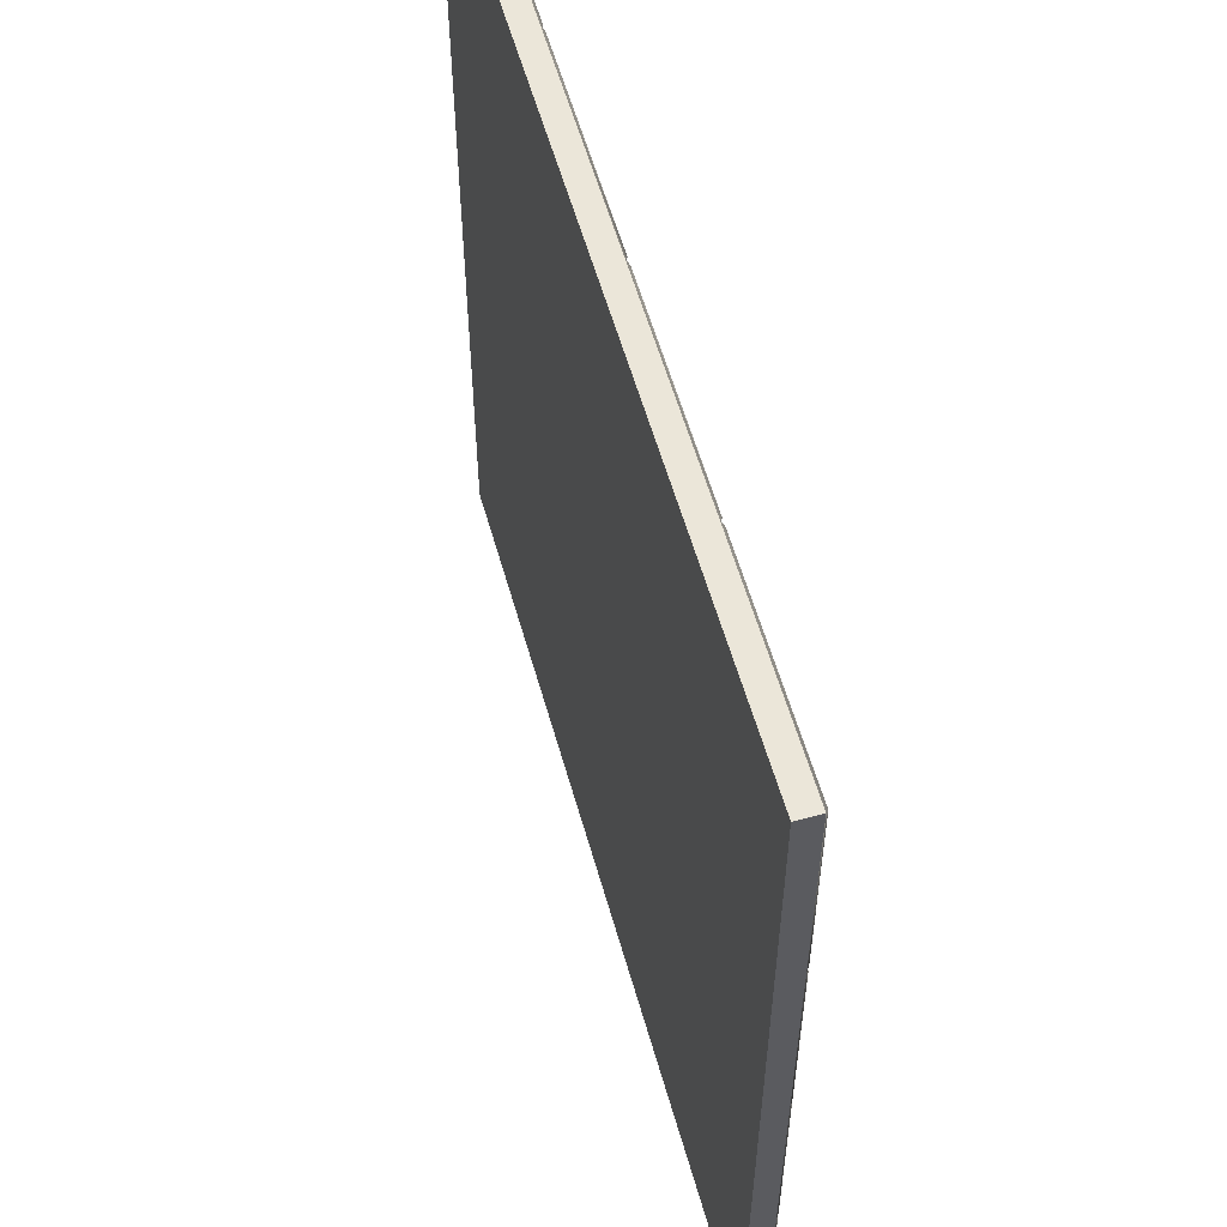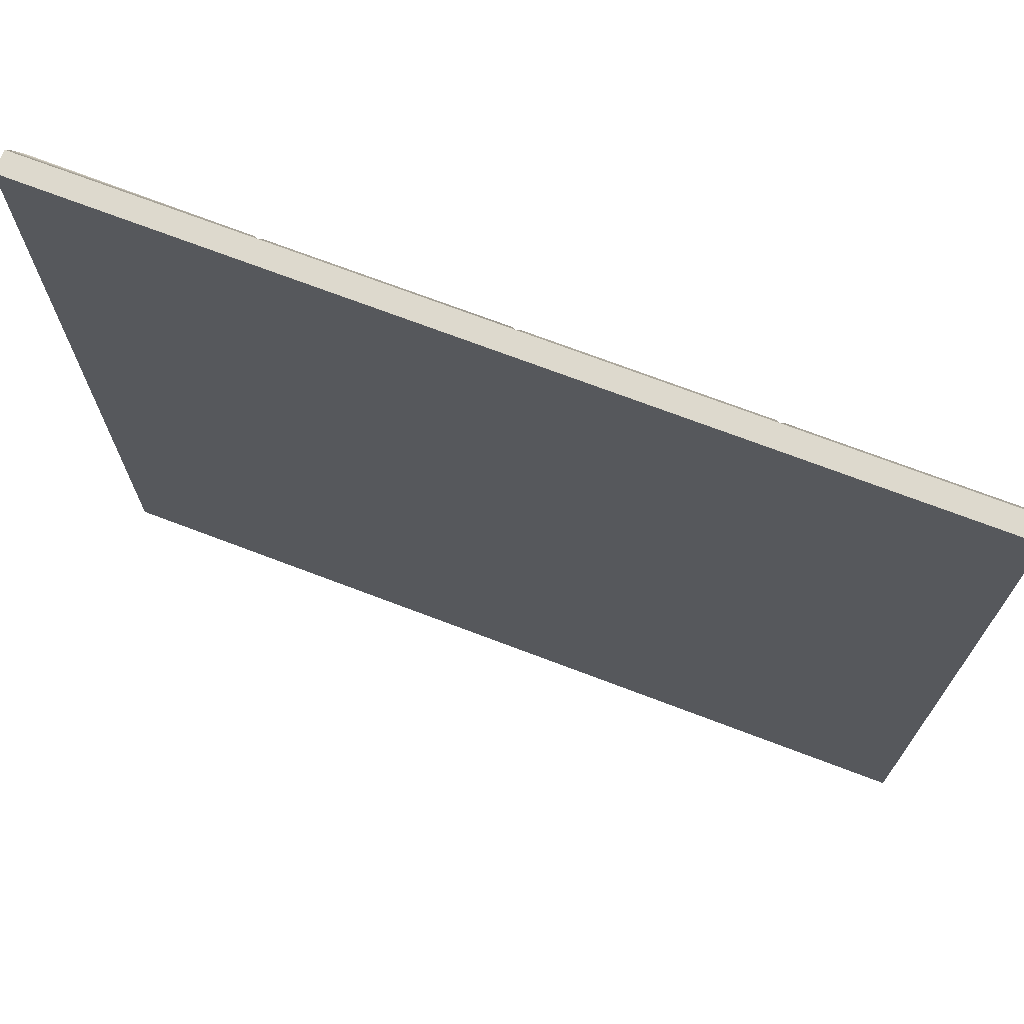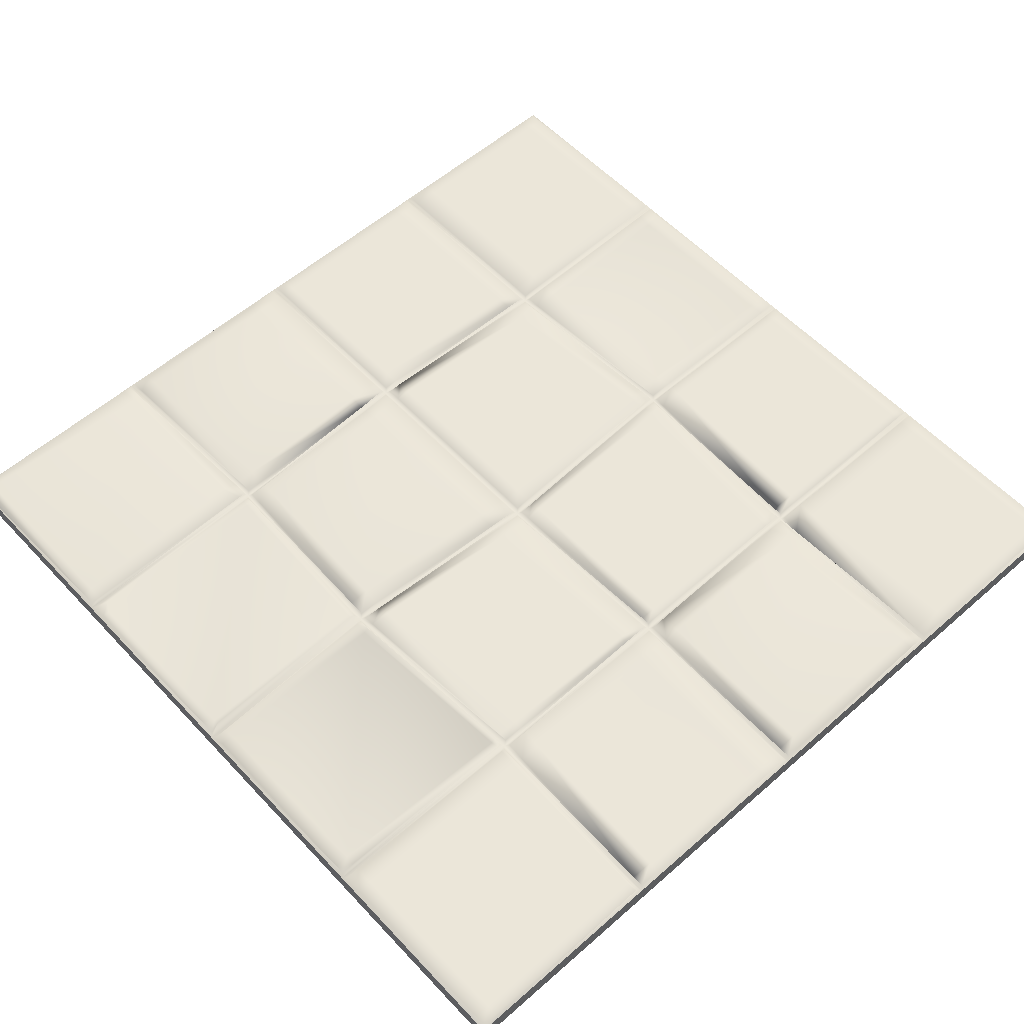
<metadata>
{"format":"obj","ext":"obj","renderer":"f3d","projection":"perspective","resolution":1024,"background":"white","views":[{"elev":57.5,"azim":74.3,"up":"+Z"},{"elev":72.0,"azim":20.8,"up":"+Z"},{"elev":57.0,"azim":47.6,"up":"+Y"}]}
</metadata>
<code>
v  -0.9634 0.0064 1.001
v  -0.9749 0.0082 0.9737
v  -0.9944 0.0064 0.9739
v  -0.9944 0.0064 0.9944
v  -0.4582 0.0064 0.9944
v  -0.4582 0.0064 0.9782
v  -0.4853 0.0064 0.9632
v  -0.493 0.0064 0.9944
v  0.0351 0.0064 0.9944
v  0.0351 0.013 0.9657
v  0.0084 0.0064 0.9661
v  0.0084 0.0064 0.9944
v  0.5597 0.0064 0.9944
v  0.5597 0.0064 0.9618
v  0.5097 0.0064 0.9622
v  0.5097 0.0064 0.9944
v  -0.9634 0.0064 0.493
v  -0.9596 0.0134 0.4537
v  -0.9944 0.0064 0.4539
v  -0.9944 0.0064 0.493
v  -0.4582 0.0064 0.4841
v  -0.4582 0.0114 0.4431
v  -0.493 0.0064 0.4414
v  -0.493 0.0064 0.4817
v  0.0251 0.0064 0.5029
v  0.0266 0.0064 0.4543
v  -0.0009 0.0064 0.4548
v  -0.0025 0.0064 0.5032
v  0.5616 0.0064 0.479
v  0.5618 0.0045 0.4262
v  0.5125 0.0064 0.4219
v  0.5122 0.0064 0.4748
v  -0.9634 0.0064 -0.0084
v  -0.9634 0.0064 -0.0392
v  -0.9944 0.0064 -0.0389
v  -0.9944 0.0064 -0.0084
v  -0.4693 0.0064 -0.0084
v  -0.4698 0.0064 -0.0431
v  -0.5052 0.0064 -0.0428
v  -0.5046 0.0064 -0.0084
v  0.056 0.0064 -0.0084
v  0.0537 0.0064 -0.0469
v  0.0275 0.0064 -0.0467
v  0.0299 0.0064 -0.0084
v  0.5625 0.0064 -0.0167
v  0.5615 0.0114 -0.0554
v  0.512 0.0064 -0.0558
v  0.5131 0.0064 -0.0183
v  -0.9634 0.0064 -0.5097
v  -0.9634 0.0064 -0.5726
v  -0.9944 0.0064 -0.5723
v  -0.9944 0.0064 -0.5097
v  -0.4509 0.0064 -0.5097
v  -0.4521 -0.0004 -0.5765
v  -0.4863 0.0064 -0.5762
v  -0.4849 0.0064 -0.5097
v  0.0351 0.0064 -0.5269
v  0.0351 0.0064 -0.5851
v  0.0084 0.0064 -0.5863
v  0.0084 0.0064 -0.5301
v  0.5597 0.0064 -0.4978
v  0.5597 0.0064 -0.5674
v  0.5097 0.0064 -0.5685
v  0.5097 0.0064 -0.507
v  -1.003 -0.0501 1.003
v  -1.003 -0.0501 0.5014
v  -0.5014 -0.0501 0.4909
v  -0.5014 -0.0501 1.003
v  -0.0097 -0.0501 0.5104
v  0 -0.0501 1.003
v  0.5035 -0.0501 0.4856
v  0.5014 -0.0501 1.003
v  1.003 -0.0501 0.5014
v  1.003 -0.0501 1.003
v  -1.003 -0.0501 -0
v  -0.5112 -0.0501 -0
v  0.0189 -0.0501 -0
v  0.5045 -0.0501 -0.0086
v  1.003 -0.0501 -0
v  -1.003 -0.0501 -0.5014
v  -0.4942 -0.0501 -0.5014
v  0 -0.0501 -0.5217
v  0.5014 -0.0501 -0.4931
v  1.003 -0.0501 -0.5014
v  -1.003 -0.0501 -1.003
v  -0.5014 -0.0501 -1.003
v  0 -0.0501 -1.003
v  0.5014 -0.0501 -1.003
v  1.003 -0.0501 -1.003
v  -1.003 0 1.003
v  -0.5014 0 1.003
v  0 0 1.003
v  0.5014 0 1.003
v  1.003 0 1.003
v  1.003 0 0.5014
v  1.003 0 -0
v  1.003 0 -0.5014
v  1.003 0 -1.003
v  0.5014 0 -1.003
v  0 0 -1.003
v  -0.5014 0 -1.003
v  -1.003 0 -1.003
v  -1.003 0 -0.5014
v  -1.003 0 -0
v  -1.003 0 0.5014
v  -0.5097 0.0064 0.9944
v  -0.5488 0.0064 0.9944
v  -0.5014 0 0.4893
v  -0.5097 0.0064 0.4968
v  -0.5097 0.0064 0.5121
v  -0.5097 0.0064 0.9701
v  -0.9944 0.0064 0.5097
v  -0.9634 0.0064 0.5097
v  -0.5488 0.0064 0.4957
v  -0.9944 0.0064 0.5292
v  -0.0084 0.0064 0.9944
v  -0.0506 0.0064 0.9944
v  -0.0111 0 0.5116
v  -0.0254 0.0064 0.5198
v  -0.0306 0.0064 0.5315
v  -0.0202 0.0064 0.9662
v  -0.493 0.0064 0.4978
v  -0.4727 0.0064 0.4991
v  -0.0612 0.0064 0.5187
v  -0.4916 0.0064 0.513
v  0.493 0.0064 0.9944
v  0.4716 0.0064 0.9944
v  0.5038 0 0.4834
v  0.4954 0.0064 0.4922
v  0.4953 0.0064 0.5009
v  0.493 0.0064 0.9623
v  -0.0026 0.0064 0.5201
v  0.025 0.0064 0.5197
v  0.4741 0.0064 0.4919
v  -0.0026 0.0064 0.5317
v  0.9944 0.0064 0.9944
v  0.9666 0.0064 0.9944
v  0.9944 0.0064 0.5097
v  0.9944 0.0064 0.5137
v  0.9944 0.0064 0.9584
v  0.512 0.0064 0.4929
v  0.5615 0.0064 0.4968
v  0.9666 0.0064 0.5097
v  0.5119 0.0064 0.5014
v  -0.5097 0.0064 0.4809
v  -0.5488 0.0064 0.4798
v  -0.5126 0 -0
v  -0.5205 0.0064 0.0084
v  -0.5157 0.0064 0.0854
v  -0.5097 0.0064 0.4408
v  -0.9944 0.0064 0.0084
v  -0.9634 0.0064 0.0084
v  -0.5585 0.0064 0.0084
v  -0.9944 0.0064 0.0892
v  -0.0194 0.0064 0.5031
v  -0.0611 0.0064 0.5019
v  0.0216 0 -0
v  0.0132 0.0064 0.0084
v  0.0089 0.0064 0.0815
v  -0.0178 0.0064 0.4549
v  -0.5039 0.0064 0.0084
v  -0.4686 0.0064 0.0084
v  -0.0318 0.0064 0.0084
v  -0.4991 0.0064 0.0853
v  0.4956 0.0064 0.474
v  0.4743 0.0064 0.4737
v  0.5049 0 -0.0108
v  0.4968 0.0064 -0.0033
v  0.4976 0.0064 0.0611
v  0.4959 0.0064 0.4212
v  0.0302 0.0064 0.0084
v  0.0563 0.0064 0.0084
v  0.4754 0.0064 -0.0023
v  0.0258 0.0064 0.0814
v  0.9944 0.0064 0.493
v  0.9666 0.0064 0.493
v  0.9944 0.0064 0.0084
v  0.9944 0.0064 0.0737
v  0.9944 0.0064 0.4384
v  0.5135 0.0064 -0.0035
v  0.5629 0.0064 -0.0017
v  0.9666 0.0064 0.0084
v  0.5143 0.0064 0.0606
v  -0.5212 0.0064 -0.0084
v  -0.5591 0.0064 -0.0084
v  -0.4932 0 -0.5014
v  -0.5016 0.0064 -0.493
v  -0.5028 0.0064 -0.4463
v  -0.5218 0.0064 -0.0427
v  -0.9944 0.0064 -0.493
v  -0.9634 0.0064 -0.493
v  -0.5413 0.0064 -0.493
v  -0.9944 0.0064 -0.4425
v  0.0129 0.0064 -0.0084
v  -0.032 0.0064 -0.0084
v  0 0 -0.5238
v  -0.0084 0.0064 -0.5173
v  -0.0084 0.0064 -0.4799
v  0.0106 0.0064 -0.0466
v  -0.485 0.0064 -0.493
v  -0.451 0.0064 -0.493
v  -0.0506 0.0064 -0.516
v  -0.4862 0.0064 -0.4464
v  0.4964 0.0064 -0.018
v  0.475 0.0064 -0.0172
v  0.5014 0 -0.5011
v  0.493 0.0064 -0.4959
v  0.493 0.0064 -0.4517
v  0.4953 0.0064 -0.0555
v  0.0084 0.0064 -0.5164
v  0.0351 0.0064 -0.514
v  0.4716 0.0064 -0.4926
v  0.0084 0.0064 -0.4797
v  0.9944 0.0064 -0.0084
v  0.9666 0.0064 -0.0084
v  0.9944 0.0064 -0.493
v  0.9944 0.0064 -0.458
v  0.9944 0.0064 -0.0544
v  0.5097 0.0064 -0.4921
v  0.5597 0.0064 -0.482
v  0.9666 0.0064 -0.493
v  0.5097 0.0064 -0.4506
v  -0.5015 0.0064 -0.5097
v  -0.5412 0.0064 -0.5097
v  -0.5097 0.0064 -0.9944
v  -0.5097 0.0064 -0.9545
v  -0.5029 0.0064 -0.5761
v  -0.9944 0.0064 -0.9944
v  -0.9634 0.0064 -0.9944
v  -0.5488 0.0064 -0.9944
v  -0.9944 0.0064 -0.9507
v  -0.0084 0.0064 -0.531
v  -0.0506 0.0064 -0.5301
v  -0.0084 0.0064 -0.9944
v  -0.0084 0.0064 -0.9584
v  -0.0084 0.0064 -0.5868
v  -0.493 0.0064 -0.9944
v  -0.4582 0.0064 -0.9944
v  -0.0506 0.0064 -0.9944
v  -0.493 0.0064 -0.9546
v  0.493 0.0064 -0.5089
v  0.4716 0.0064 -0.5075
v  0.493 0.0064 -0.9944
v  0.493 0.0064 -0.9623
v  0.493 0.0064 -0.5689
v  0.0084 0.0064 -0.9944
v  0.0351 0.0064 -0.9944
v  0.4716 0.0064 -0.9944
v  0.0084 0.0064 -0.9585
v  0.9944 0.0064 -0.5097
v  0.9666 0.0064 -0.5097
v  0.9944 0.0064 -0.9944
v  0.9944 0.0064 -0.9662
v  0.9944 0.0064 -0.5878
v  0.5097 0.0064 -0.9944
v  0.5597 0.0064 -0.9944
v  0.9666 0.0064 -0.9944
v  0.5097 0.0064 -0.9625
v  -0.0283 0.0103 0.9703
v  -0.0596 0.0114 0.4542
v  -0.034 0.0064 -0.0463
v  -0.0506 -0.0004 -0.5862
v  0.4716 0.0128 0.9623
v  0.4746 0.0064 0.4209
v  0.4739 0.0064 -0.0549
v  0.4716 0.0064 -0.569
v  0.9666 0.0064 0.9586
v  0.9666 0.0045 0.4386
v  0.9666 0.0114 -0.0542
v  0.9666 0.0064 -0.5876
v  -0.5488 0.0101 0.9704
v  -0.545 0.0134 0.4402
v  -0.5596 0.0064 -0.0424
v  -0.5425 0.0064 -0.5758
v  -0.9634 0.0064 -0.951
v  -0.4582 -0.0004 -0.9549
v  0.0351 0.0064 -0.9588
v  0.5597 0.0064 -0.9628
v  -0.0506 -0.0004 -0.9581
v  0.4716 0.0064 -0.9622
v  0.9666 0.0064 -0.966
v  -0.5488 0.0064 -0.9542
v  -0.9634 0.0064 -0.4427
v  -0.452 0.0064 -0.4467
v  0.0351 0.0064 -0.478
v  0.5597 0.0114 -0.4442
v  -0.0506 0.0064 -0.4773
v  0.4716 0.0064 -0.4513
v  0.9666 0.0114 -0.4578
v  -0.5424 0.0064 -0.446
v  -0.9596 0.0134 0.0889
v  -0.464 0.0114 0.085
v  0.0521 0.0086 0.0811
v  0.5635 0.0045 0.0631
v  -0.0356 0.0114 0.0818
v  0.4762 0.0064 0.0627
v  0.9666 0.0045 0.0739
v  -0.5502 0.0134 0.0857
v  -0.9519 0.0082 0.529
v  -0.4765 0.0045 0.5138
v  0.0251 -0.0019 0.5313
v  0.5614 0.0064 0.5048
v  -0.0397 0.0064 0.5316
v  0.474 -0.003 0.5009
v  0.9666 0.0064 0.5139
v  -0.5556 0.0101 0.5296
g Box001
f 1 2 3
f 3 4 1
f 5 6 7
f 7 8 5
f 9 10 11
f 11 12 9
f 13 14 15
f 15 16 13
f 17 18 19
f 19 20 17
f 21 22 23
f 23 24 21
f 25 26 27
f 27 28 25
f 29 30 31
f 31 32 29
f 33 34 35
f 35 36 33
f 37 38 39
f 39 40 37
f 41 42 43
f 43 44 41
f 45 46 47
f 47 48 45
f 49 50 51
f 51 52 49
f 53 54 55
f 55 56 53
f 57 58 59
f 59 60 57
f 61 62 63
f 63 64 61
f 65 66 67
f 67 68 65
f 68 67 69
f 69 70 68
f 70 69 71
f 71 72 70
f 72 71 73
f 73 74 72
f 66 75 76
f 76 67 66
f 67 76 77
f 77 69 67
f 69 77 78
f 78 71 69
f 71 78 79
f 79 73 71
f 75 80 81
f 81 76 75
f 76 81 82
f 82 77 76
f 77 82 83
f 83 78 77
f 78 83 84
f 84 79 78
f 80 85 86
f 86 81 80
f 81 86 87
f 87 82 81
f 82 87 88
f 88 83 82
f 83 88 89
f 89 84 83
f 90 65 68
f 68 91 90
f 91 68 70
f 70 92 91
f 92 70 72
f 72 93 92
f 93 72 74
f 74 94 93
f 94 74 73
f 73 95 94
f 95 73 79
f 79 96 95
f 96 79 84
f 84 97 96
f 97 84 89
f 89 98 97
f 98 89 88
f 88 99 98
f 99 88 87
f 87 100 99
f 100 87 86
f 86 101 100
f 101 86 85
f 85 102 101
f 102 85 80
f 80 103 102
f 103 80 75
f 75 104 103
f 104 75 66
f 66 105 104
f 105 66 65
f 65 90 105
f 90 91 106
f 90 106 107
f 90 107 1
f 90 1 4
f 91 108 109
f 91 109 110
f 91 110 111
f 91 111 106
f 108 105 112
f 108 112 113
f 108 113 114
f 108 114 109
f 105 90 4
f 105 4 3
f 105 3 115
f 105 115 112
f 91 92 116
f 91 116 117
f 91 117 5
f 91 5 8
f 118 119 120
f 92 118 120
f 92 120 121
f 92 121 116
f 118 108 122
f 118 122 123
f 118 123 124
f 118 124 119
f 108 91 8
f 108 8 7
f 108 7 125
f 108 125 122
f 92 93 126
f 92 126 127
f 92 127 9
f 92 9 12
f 93 128 129
f 93 129 130
f 93 130 131
f 93 131 126
f 128 118 132
f 128 132 133
f 128 133 134
f 128 134 129
f 118 92 12
f 118 12 11
f 118 11 135
f 118 135 132
f 93 94 136
f 93 136 137
f 93 137 13
f 93 13 16
f 94 95 138
f 94 138 139
f 94 139 140
f 94 140 136
f 95 128 141
f 95 141 142
f 95 142 143
f 95 143 138
f 128 93 16
f 128 16 15
f 128 15 144
f 128 144 141
f 105 108 145
f 105 145 146
f 105 146 17
f 105 17 20
f 108 147 148
f 108 148 149
f 108 149 150
f 108 150 145
f 147 104 151
f 147 151 152
f 147 152 153
f 147 153 148
f 104 105 20
f 104 20 19
f 104 19 154
f 104 154 151
f 108 118 155
f 108 155 156
f 108 156 21
f 108 21 24
f 118 157 158
f 118 158 159
f 118 159 160
f 118 160 155
f 157 147 161
f 157 161 162
f 157 162 163
f 157 163 158
f 147 108 24
f 147 24 23
f 147 23 164
f 147 164 161
f 118 128 165
f 118 165 166
f 118 166 25
f 118 25 28
f 128 167 168
f 128 168 169
f 128 169 170
f 128 170 165
f 167 157 171
f 167 171 172
f 167 172 173
f 167 173 168
f 157 118 28
f 157 28 27
f 157 27 174
f 157 174 171
f 128 95 175
f 128 175 176
f 128 176 29
f 128 29 32
f 95 96 177
f 95 177 178
f 95 178 179
f 95 179 175
f 96 167 180
f 96 180 181
f 96 181 182
f 96 182 177
f 167 128 32
f 167 32 31
f 167 31 183
f 167 183 180
f 104 147 184
f 104 184 185
f 104 185 33
f 104 33 36
f 147 186 187
f 147 187 188
f 147 188 189
f 147 189 184
f 186 103 190
f 186 190 191
f 186 191 192
f 186 192 187
f 103 104 36
f 103 36 35
f 103 35 193
f 103 193 190
f 147 157 194
f 147 194 195
f 147 195 37
f 147 37 40
f 157 196 197
f 157 197 198
f 157 198 199
f 157 199 194
f 196 186 200
f 196 200 201
f 196 201 202
f 196 202 197
f 186 147 40
f 186 40 39
f 186 39 203
f 186 203 200
f 157 167 204
f 157 204 205
f 157 205 41
f 157 41 44
f 167 206 207
f 167 207 208
f 167 208 209
f 167 209 204
f 206 196 210
f 206 210 211
f 206 211 212
f 206 212 207
f 196 157 44
f 196 44 43
f 196 43 213
f 196 213 210
f 167 96 214
f 167 214 215
f 167 215 45
f 167 45 48
f 96 97 216
f 96 216 217
f 96 217 218
f 96 218 214
f 97 206 219
f 97 219 220
f 97 220 221
f 97 221 216
f 206 167 48
f 206 48 47
f 206 47 222
f 206 222 219
f 103 186 223
f 103 223 224
f 103 224 49
f 103 49 52
f 186 101 225
f 186 225 226
f 186 226 227
f 186 227 223
f 101 102 228
f 101 228 229
f 101 229 230
f 101 230 225
f 102 103 52
f 102 52 51
f 102 51 231
f 102 231 228
f 186 196 232
f 186 232 233
f 186 233 53
f 186 53 56
f 196 100 234
f 196 234 235
f 196 235 236
f 196 236 232
f 100 101 237
f 100 237 238
f 100 238 239
f 100 239 234
f 101 186 56
f 101 56 55
f 101 55 240
f 101 240 237
f 196 206 241
f 196 241 242
f 196 242 57
f 196 57 60
f 206 99 243
f 206 243 244
f 206 244 245
f 206 245 241
f 99 100 246
f 99 246 247
f 99 247 248
f 99 248 243
f 100 196 60
f 100 60 59
f 100 59 249
f 100 249 246
f 206 97 250
f 206 250 251
f 206 251 61
f 206 61 64
f 97 98 252
f 97 252 253
f 97 253 254
f 97 254 250
f 98 99 255
f 98 255 256
f 98 256 257
f 98 257 252
f 99 206 64
f 99 64 63
f 99 63 258
f 99 258 255
f 117 259 6
f 6 5 117
f 156 260 22
f 22 21 156
f 195 261 38
f 38 37 195
f 233 262 54
f 54 53 233
f 116 121 259
f 259 117 116
f 155 160 260
f 260 156 155
f 194 199 261
f 261 195 194
f 232 236 262
f 262 233 232
f 127 263 10
f 10 9 127
f 166 264 26
f 26 25 166
f 205 265 42
f 42 41 205
f 242 266 58
f 58 57 242
f 126 131 263
f 263 127 126
f 165 170 264
f 264 166 165
f 204 209 265
f 265 205 204
f 241 245 266
f 266 242 241
f 137 267 14
f 14 13 137
f 176 268 30
f 30 29 176
f 215 269 46
f 46 45 215
f 251 270 62
f 62 61 251
f 136 140 267
f 267 137 136
f 175 179 268
f 268 176 175
f 214 218 269
f 269 215 214
f 250 254 270
f 270 251 250
f 106 111 271
f 271 107 106
f 145 150 272
f 272 146 145
f 184 189 273
f 273 185 184
f 223 227 274
f 274 224 223
f 107 271 2
f 2 1 107
f 146 272 18
f 18 17 146
f 185 273 34
f 34 33 185
f 224 274 50
f 50 49 224
f 229 228 231
f 231 275 229
f 238 237 240
f 240 276 238
f 247 246 249
f 249 277 247
f 256 255 258
f 258 278 256
f 239 238 276
f 276 279 239
f 234 239 279
f 279 235 234
f 248 247 277
f 277 280 248
f 243 248 280
f 280 244 243
f 257 256 278
f 278 281 257
f 252 257 281
f 281 253 252
f 225 230 282
f 282 226 225
f 230 229 275
f 275 282 230
f 275 231 51
f 51 50 275
f 276 240 55
f 55 54 276
f 277 249 59
f 59 58 277
f 278 258 63
f 63 62 278
f 262 279 276
f 276 54 262
f 235 279 262
f 262 236 235
f 266 280 277
f 277 58 266
f 244 280 266
f 266 245 244
f 270 281 278
f 278 62 270
f 253 281 270
f 270 254 253
f 226 282 274
f 274 227 226
f 274 282 275
f 275 50 274
f 191 190 193
f 193 283 191
f 201 200 203
f 203 284 201
f 211 210 213
f 213 285 211
f 220 219 222
f 222 286 220
f 202 201 284
f 284 287 202
f 197 202 287
f 287 198 197
f 212 211 285
f 285 288 212
f 207 212 288
f 288 208 207
f 221 220 286
f 286 289 221
f 216 221 289
f 289 217 216
f 187 192 290
f 290 188 187
f 192 191 283
f 283 290 192
f 283 193 35
f 35 34 283
f 284 203 39
f 39 38 284
f 285 213 43
f 43 42 285
f 286 222 47
f 47 46 286
f 261 287 284
f 284 38 261
f 198 287 261
f 261 199 198
f 265 288 285
f 285 42 265
f 208 288 265
f 265 209 208
f 269 289 286
f 286 46 269
f 217 289 269
f 269 218 217
f 188 290 273
f 273 189 188
f 273 290 283
f 283 34 273
f 152 151 154
f 154 291 152
f 162 161 164
f 164 292 162
f 172 171 174
f 174 293 172
f 181 180 183
f 183 294 181
f 163 162 292
f 292 295 163
f 158 163 295
f 295 159 158
f 173 172 293
f 293 296 173
f 168 173 296
f 296 169 168
f 182 181 294
f 294 297 182
f 177 182 297
f 297 178 177
f 148 153 298
f 298 149 148
f 153 152 291
f 291 298 153
f 291 154 19
f 19 18 291
f 292 164 23
f 23 22 292
f 293 174 27
f 27 26 293
f 294 183 31
f 31 30 294
f 260 295 292
f 292 22 260
f 159 295 260
f 260 160 159
f 264 296 293
f 293 26 264
f 169 296 264
f 264 170 169
f 268 297 294
f 294 30 268
f 178 297 268
f 268 179 178
f 149 298 272
f 272 150 149
f 272 298 291
f 291 18 272
f 113 112 115
f 115 299 113
f 123 122 125
f 125 300 123
f 133 132 135
f 135 301 133
f 142 141 144
f 144 302 142
f 124 123 300
f 300 303 124
f 119 124 303
f 303 120 119
f 134 133 301
f 301 304 134
f 129 134 304
f 304 130 129
f 143 142 302
f 302 305 143
f 138 143 305
f 305 139 138
f 109 114 306
f 306 110 109
f 114 113 299
f 299 306 114
f 299 115 3
f 3 2 299
f 300 125 7
f 7 6 300
f 301 135 11
f 11 10 301
f 302 144 15
f 15 14 302
f 259 303 300
f 300 6 259
f 120 303 259
f 259 121 120
f 263 304 301
f 301 10 263
f 130 304 263
f 263 131 130
f 267 305 302
f 302 14 267
f 139 305 267
f 267 140 139
f 110 306 271
f 271 111 110
f 271 306 299
f 299 2 271

</code>
